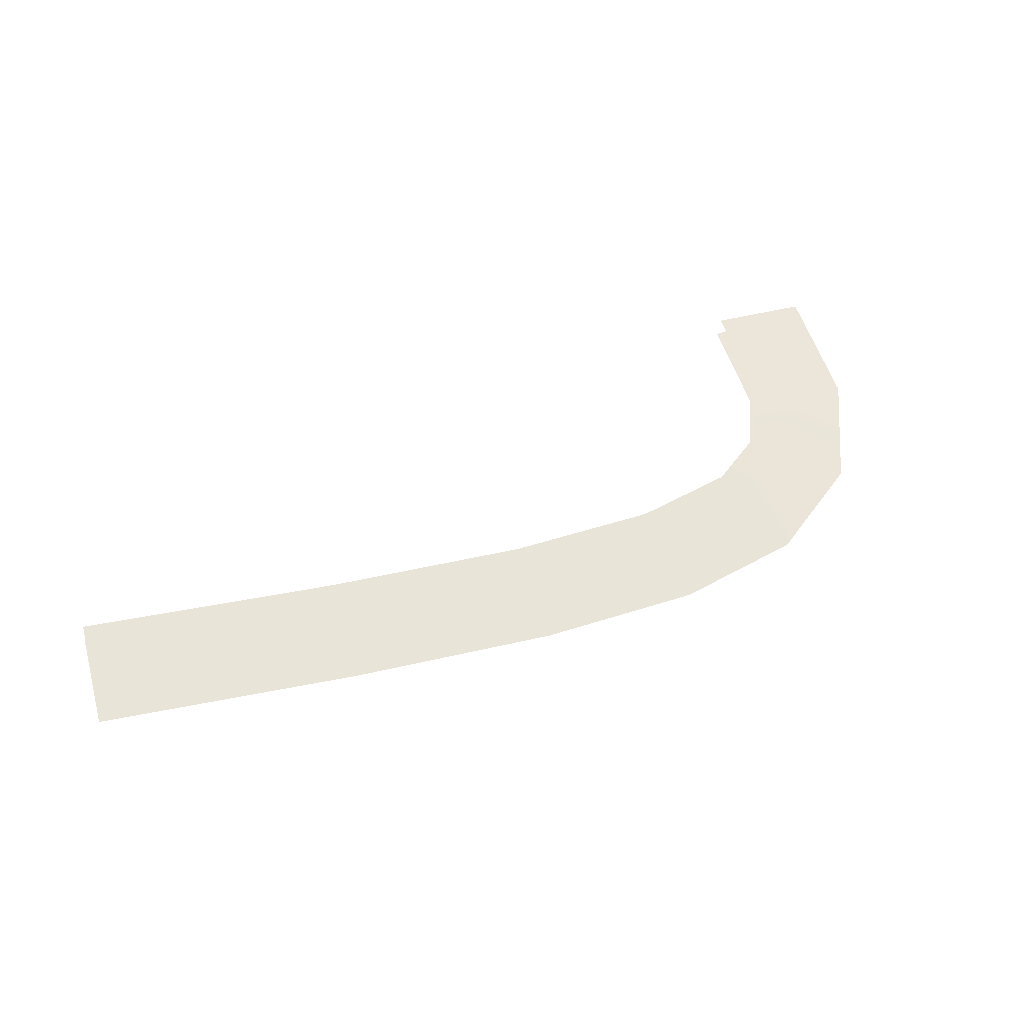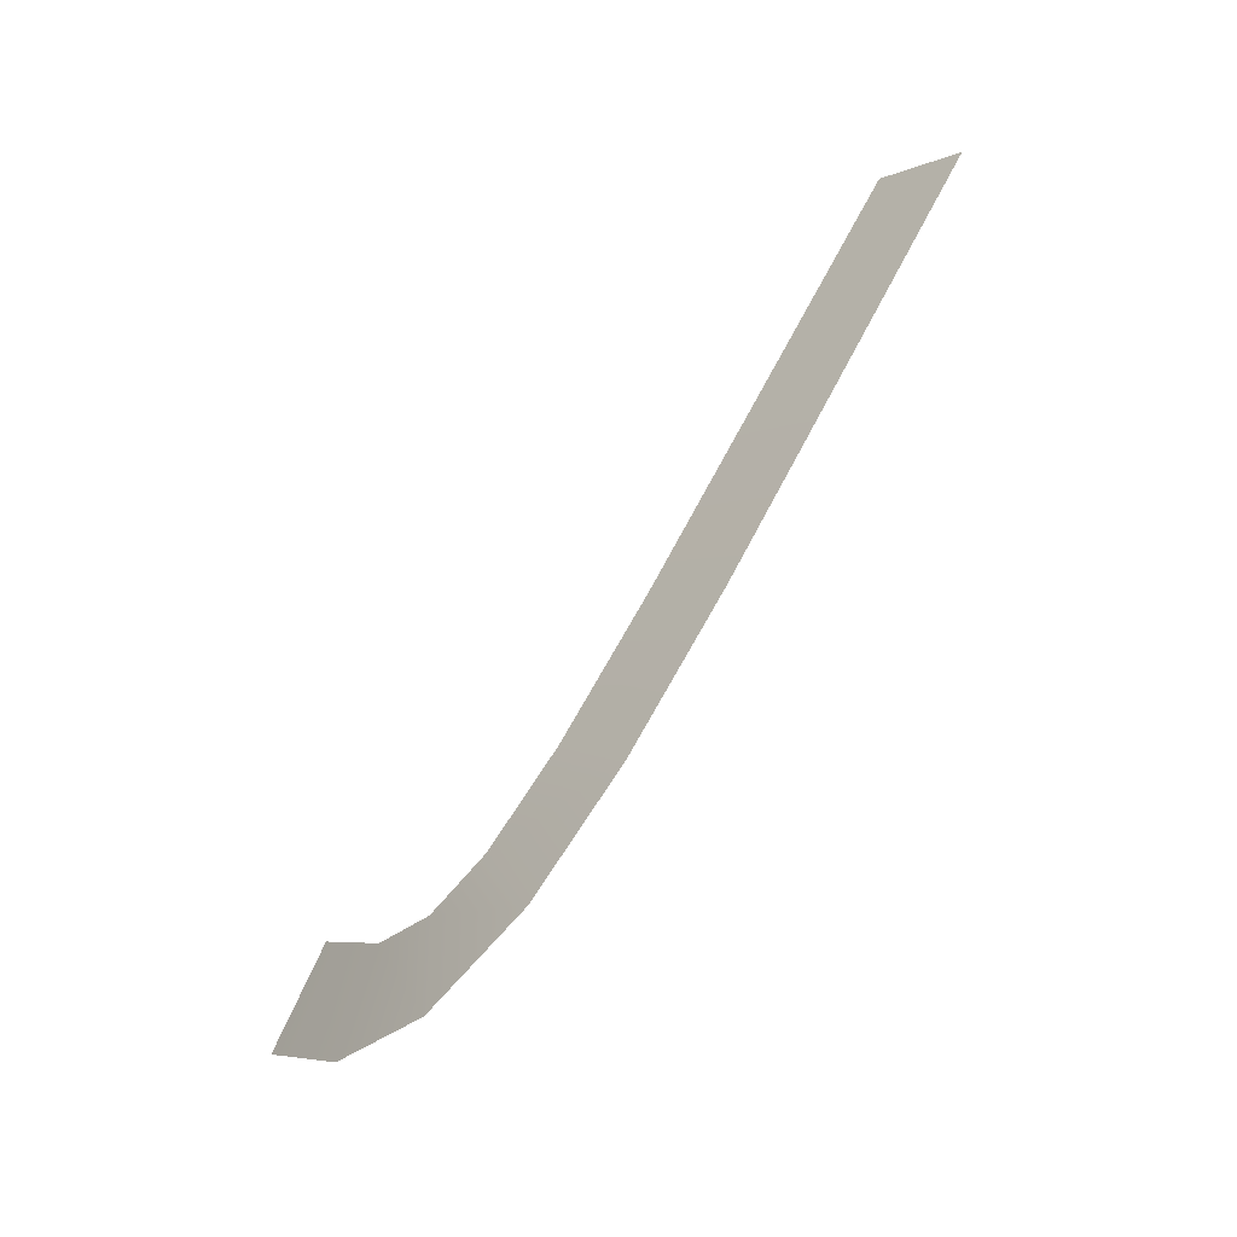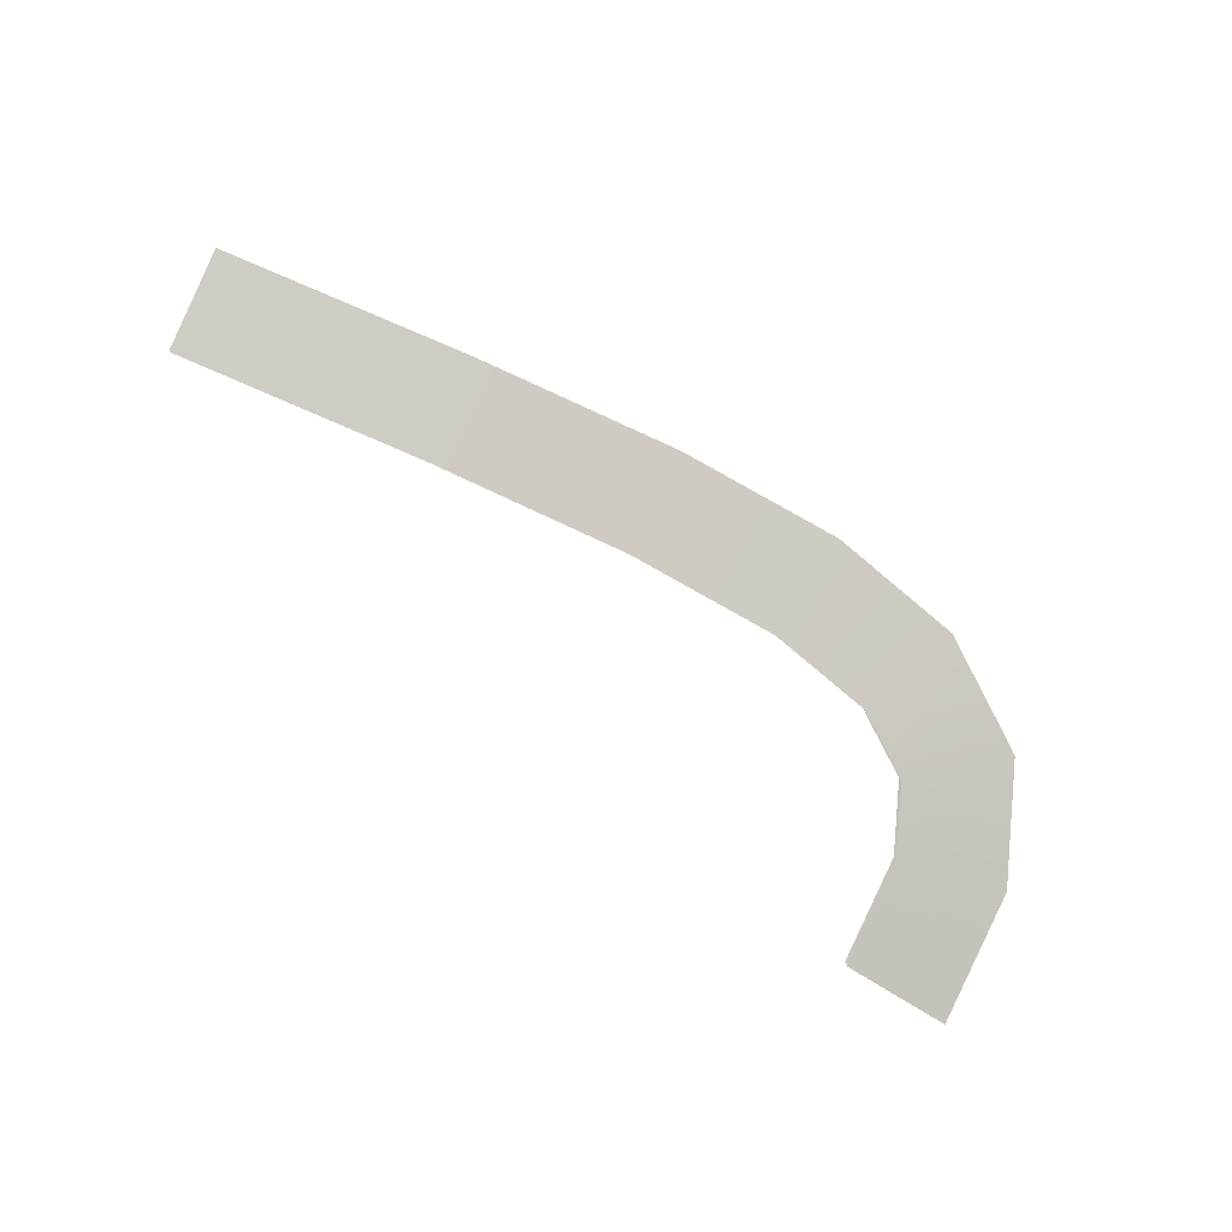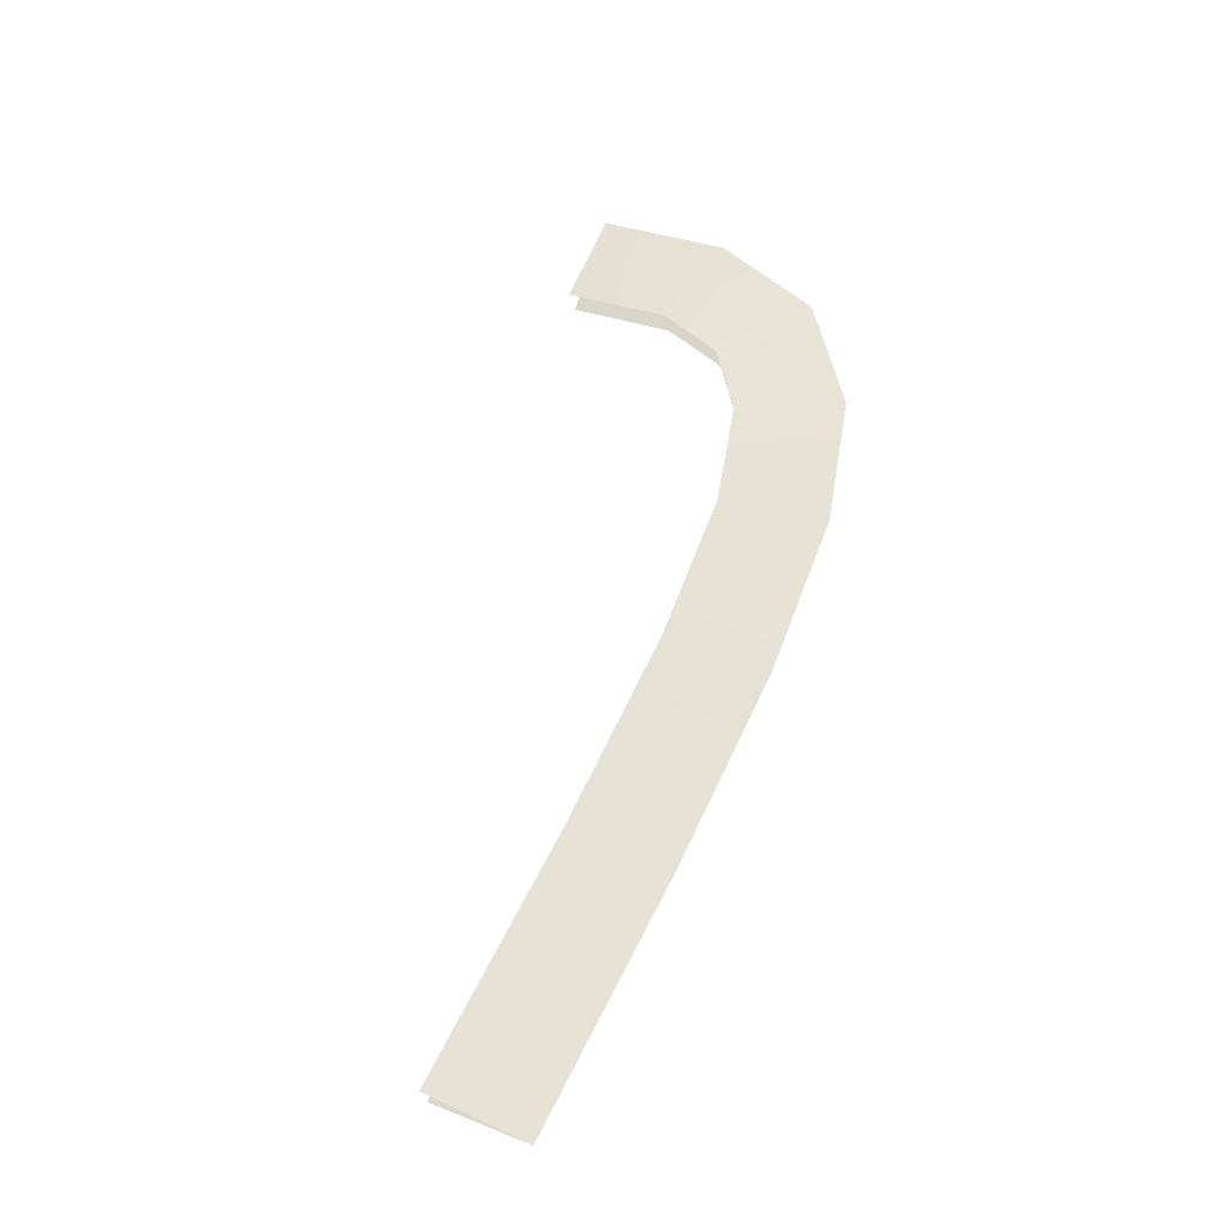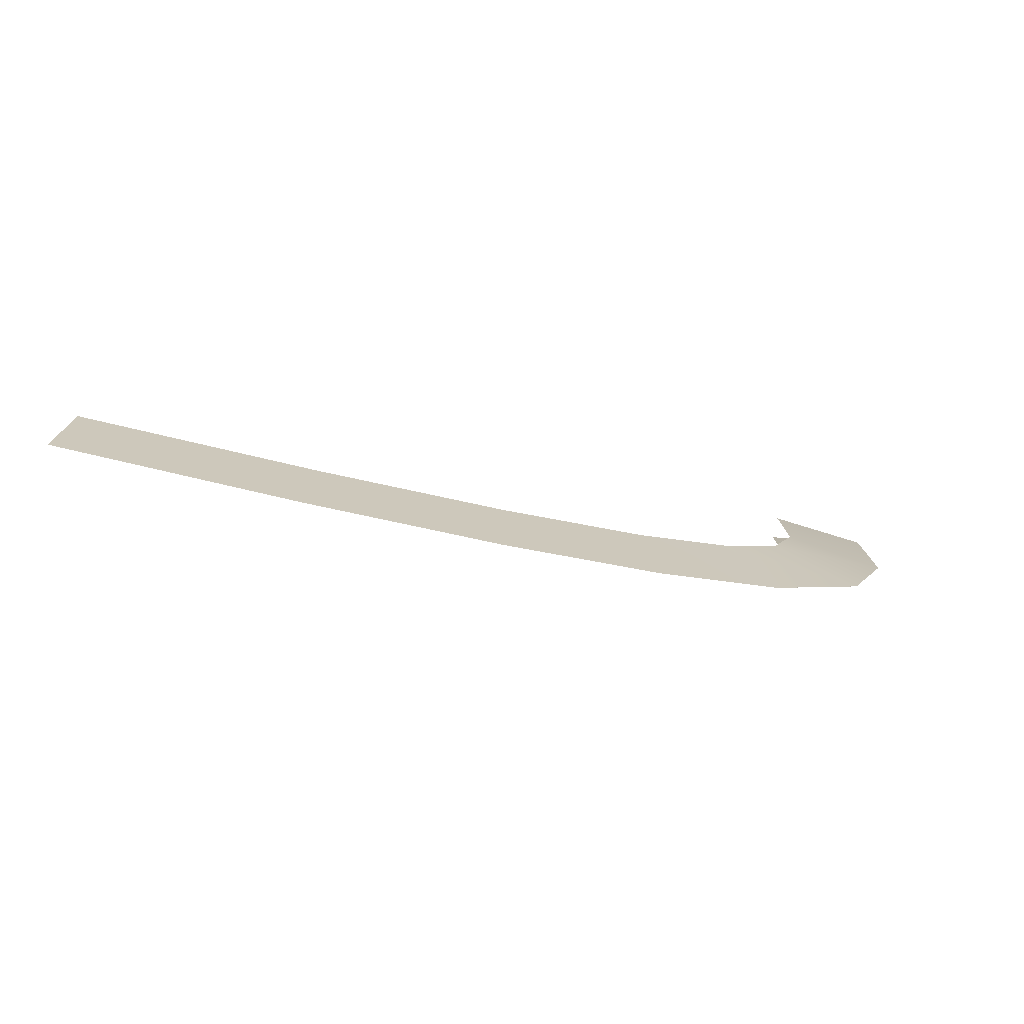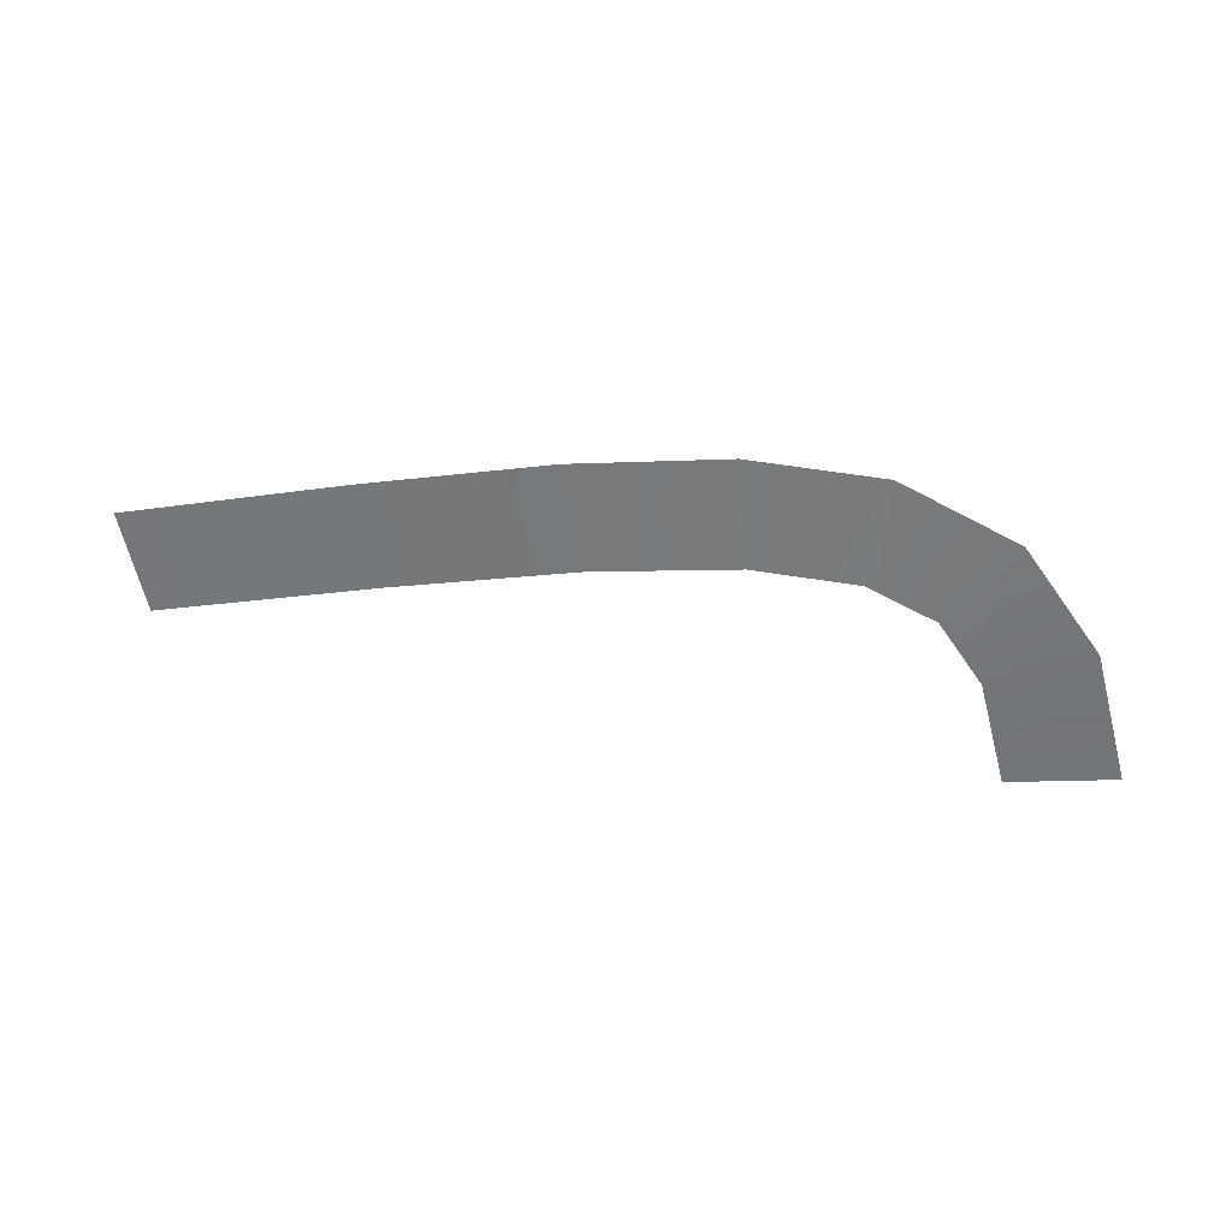
<metadata>
{"format":"obj","ext":"obj","renderer":"f3d","projection":"perspective","resolution":1024,"background":"white","views":[{"elev":74.7,"azim":123.4,"up":"+Y"},{"elev":-67.0,"azim":68.0,"up":"+Z"},{"elev":-69.0,"azim":115.4,"up":"+Y"},{"elev":75.1,"azim":73.1,"up":"+Y"},{"elev":30.0,"azim":141.9,"up":"+Y"},{"elev":-41.1,"azim":157.0,"up":"+Y"}]}
</metadata>
<code>
g fxMesh_Sculptor01Lv4Trails2_3
v 4.315 1.243 5.282
v 3.034 0.8946 2.435
v 5.089 1.473 4.419
v 2.27 0.6675 3.307
v 1.351 0.4376 0.9003
v 0.6282 0.2221 1.809
v -0.06128 0.05352 -0.1944
v -0.6716 -0.1298 0.8009
v -1.35 -0.3247 -0.8471
v -1.677 -0.4176 0.2881
v -2.661 -0.7751 -0.9262
v -2.435 -0.6694 0.237
v -3.797 -1.251 -0.2996
v -3.099 -0.9564 0.6124
v -4.671 -1.718 0.8061
v -3.792 -1.336 1.496
v 5.089 1.473 4.419
v 2.361 0.4199 3.282
v 4.408 0.9956 5.259
v 3.034 0.8946 2.435
v 0.7178 -0.0263 1.783
v 1.351 0.4376 0.9003
v -0.5837 -0.3794 0.7726
v -0.06128 0.05352 -0.1944
v -1.589 -0.6709 0.2575
v -1.35 -0.3247 -0.8471
v -2.345 -0.9266 0.2043
v -2.661 -0.7751 -0.9262
v -3.008 -1.208 0.5802
v -3.797 -1.251 -0.2996
v -3.698 -1.582 1.462
v -4.671 -1.718 0.8061
g fxMesh_Sculptor01Lv4Trails2_3_0
f 3 2 1
f 4 1 2
f 2 5 4
f 6 4 5
f 5 7 6
f 8 6 7
f 7 9 8
f 10 8 9
f 9 11 10
f 12 10 11
f 11 13 12
f 14 12 13
f 13 15 14
f 16 14 15
f 19 18 17
f 20 17 18
f 18 21 20
f 22 20 21
f 21 23 22
f 24 22 23
f 23 25 24
f 26 24 25
f 25 27 26
f 28 26 27
f 27 29 28
f 30 28 29
f 29 31 30
f 32 30 31

</code>
